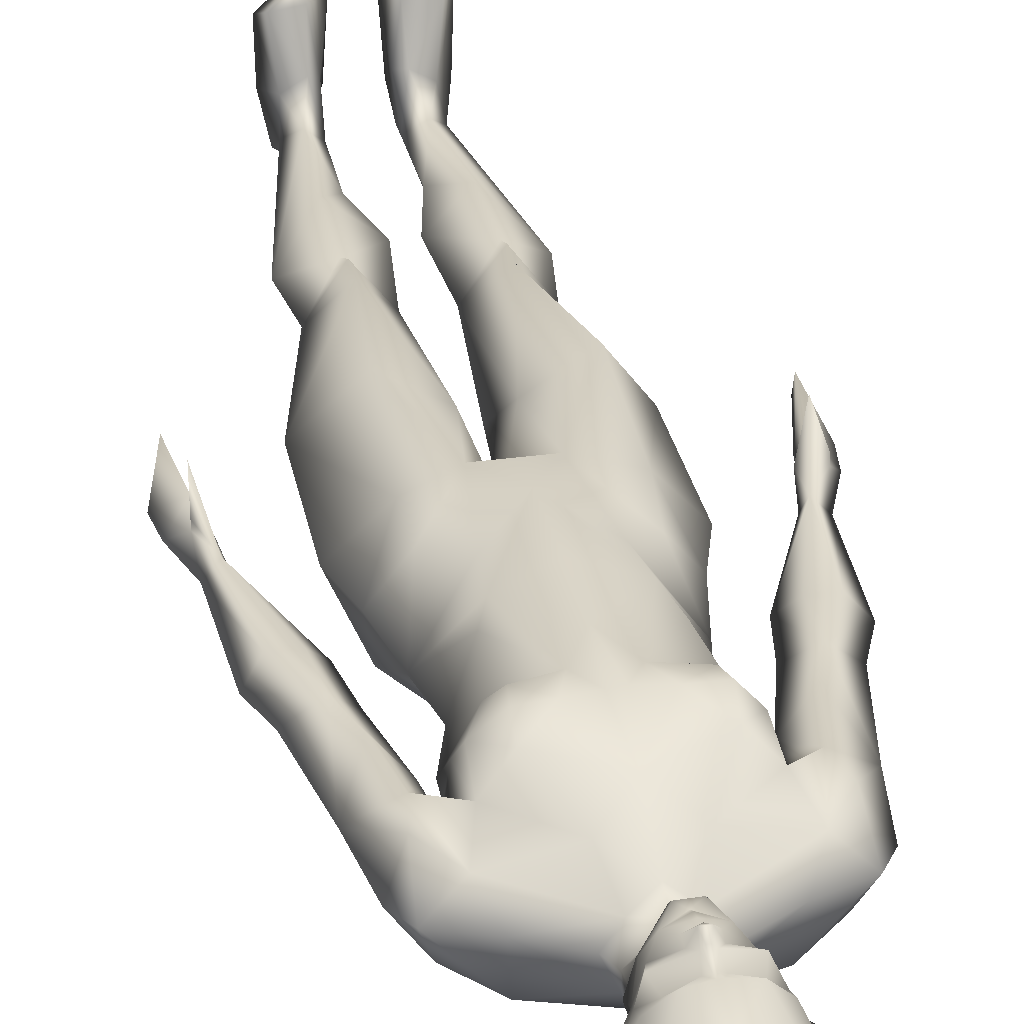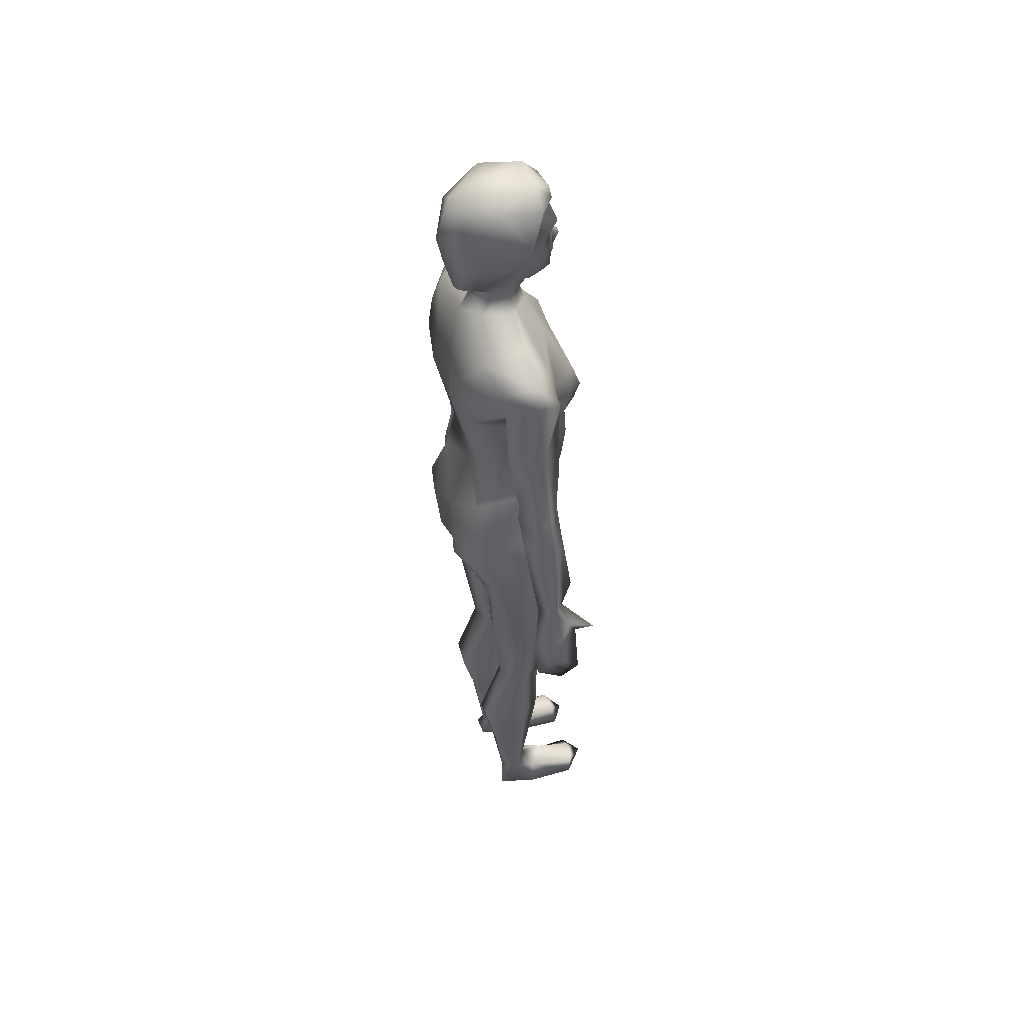
<metadata>
{"format":"obj","ext":"obj","renderer":"f3d","projection":"perspective","resolution":1024,"background":"white","views":[{"elev":31.3,"azim":168.8,"up":"+Z"},{"elev":51.5,"azim":-109.3,"up":"+Y"}]}
</metadata>
<code>
v 0.3422 0.4942 0.1071
v 0.3404 0.5189 0.1054
v 0.3356 0.5178 0.0938
v 0.3561 0.43 0.07481
v 0.3584 0.413 0.1005
v 0.3456 0.4711 0.09715
v 0.3571 0.4228 0.1197
v 0.3494 0.477 0.1159
v 0.3498 0.4747 0.134
v 0.3504 0.4701 0.07603
v 0.3404 0.5181 0.08107
v 0.3517 0.4955 0.1071
v 0.351 0.5211 0.09357
v 0.3648 0.4861 0.09742
v 0.3687 0.4586 0.09714
v 0.3518 0.4952 0.1134
v 0.03767 0.43 0.07481
v 0.04806 0.4708 0.09566
v 0.03528 0.413 0.1005
v 0.03666 0.4228 0.1197
v 0.04453 0.4788 0.1181
v 0.0538 0.5183 0.1054
v 0.0559 0.4956 0.1085
v 0.0586 0.5173 0.09528
v 0.04425 0.4768 0.1376
v 0.04316 0.4691 0.07372
v 0.05369 0.5175 0.08031
v 0.03825 0.4981 0.1085
v 0.04268 0.5212 0.09493
v 0.02893 0.4861 0.09742
v 0.025 0.4586 0.09729
v 0.03821 0.4979 0.1153
v 0.2658 0.2784 0.09187
v 0.2507 0.2013 0.05173
v 0.2395 0.2701 0.07297
v 0.1279 0.2784 0.09187
v 0.1532 0.27 0.07297
v 0.1435 0.2003 0.05174
v 0.3183 0.7269 0.09187
v 0.2852 0.7647 0.06405
v 0.309 0.7866 0.09187
v 0.3193 0.6181 0.0695
v 0.3458 0.6158 0.09187
v 0.1071 0.7653 0.06405
v 0.07541 0.7269 0.09187
v 0.08469 0.7866 0.09187
v 0.04652 0.613 0.09187
v 0.07391 0.6183 0.06945
v 0.177 0.8308 0.06653
v 0.1319 0.8173 0.09187
v 0.1625 0.8358 0.09187
v 0.2618 0.8173 0.09187
v 0.2159 0.831 0.06638
v 0.2268 0.8354 0.09187
v 0.1969 0.975 0.08201
v 0.1969 0.9629 0.04363
v 0.1606 0.9633 0.08201
v 0.2325 0.9631 0.08201
v 0.2275 0.9382 0.04749
v 0.1676 0.9386 0.04746
v 0.1969 0.9191 0.03034
v 0.2237 0.8905 0.04892
v 0.1706 0.8908 0.04896
v 0.1969 0.4733 0.09187
v 0.2202 0.4613 0.06077
v 0.2024 0.3975 0.09187
v 0.1914 0.3972 0.09187
v 0.1727 0.4613 0.06077
v 0.2659 0.7427 0.03909
v 0.2722 0.7366 0.09187
v 0.1276 0.7427 0.03909
v 0.1216 0.7366 0.09187
v 0.2787 0.698 0.09187
v 0.2865 0.7062 0.06967
v 0.1167 0.698 0.09187
v 0.1077 0.7067 0.06917
v 0.1969 0.8901 0.03617
v 0.1142 0.4855 0.05594
v 0.1013 0.3955 0.09187
v 0.1007 0.5138 0.09187
v 0.2791 0.4853 0.05636
v 0.293 0.5138 0.09187
v 0.2924 0.3955 0.09187
v 0.1443 0.1305 0.06596
v 0.147 0.05404 0.09155
v 0.1199 0.2223 0.09187
v 0.1572 0.05317 0.07538
v 0.2455 0.1305 0.06596
v 0.2444 0.05433 0.09187
v 0.2292 0.05317 0.07503
v 0.2736 0.2223 0.09187
v 0.1494 0.025 0.07226
v 0.1387 0.025 0.1091
v 0.1589 0.025 0.1037
v 0.1719 0.025 0.08035
v 0.1779 0.025 0.1107
v 0.1754 0.06301 0.09187
v 0.2251 0.025 0.07277
v 0.2191 0.06275 0.09187
v 0.2451 0.025 0.07226
v 0.2357 0.025 0.1037
v 0.2144 0.025 0.1107
v 0.253 0.025 0.1109
v 0.1969 0.4819 0.0358
v 0.1969 0.5455 0.03332
v 0.2179 0.4886 0.0288
v 0.1758 0.4882 0.02907
v 0.15 0.6292 0.05546
v 0.1254 0.6143 0.09187
v 0.134 0.6581 0.09187
v 0.2586 0.6581 0.09187
v 0.2683 0.6143 0.09187
v 0.2444 0.6287 0.05533
v 0.1497 0.5853 0.04681
v 0.1969 0.6114 0.05505
v 0.2443 0.585 0.04633
v 0.1233 0.6993 0.09187
v 0.2703 0.6987 0.09187
v 0.2583 0.809 0.05226
v 0.1355 0.809 0.05226
v 0.1969 0.8259 0.04976
v 0.259 0.7243 0.05415
v 0.2205 0.7416 0.0296
v 0.1727 0.7416 0.0296
v 0.1337 0.7248 0.05415
v 0.1259 0.5211 0.03518
v 0.114 0.5574 0.09187
v 0.2684 0.5201 0.03506
v 0.2797 0.5574 0.09187
v 0.1487 0.4615 0.04987
v 0.2439 0.461 0.04969
v 0.0965 0.8043 0.09187
v 0.2972 0.8043 0.09187
v 0.0787 0.6305 0.06939
v 0.06022 0.6472 0.09187
v 0.08024 0.641 0.06767
v 0.1007 0.639 0.09187
v 0.09354 0.5988 0.09187
v 0.225 0.5368 0.025
v 0.1672 0.5376 0.02542
v 0.2408 0.253 0.1174
v 0.2395 0.2725 0.1267
v 0.2127 0.2715 0.09187
v 0.1533 0.2496 0.1174
v 0.181 0.2715 0.09187
v 0.1544 0.2724 0.1267
v 0.3335 0.6472 0.09187
v 0.3099 0.6474 0.108
v 0.293 0.639 0.09187
v 0.3007 0.5969 0.09187
v 0.3333 0.6069 0.1077
v 0.08078 0.6471 0.1073
v 0.06123 0.6083 0.1076
v 0.179 0.8245 0.1006
v 0.213 0.8245 0.1006
v 0.1799 0.4282 0.123
v 0.1742 0.5092 0.1378
v 0.2215 0.5092 0.1378
v 0.211 0.4298 0.123
v 0.1611 0.5916 0.1369
v 0.1566 0.6323 0.1411
v 0.2317 0.5908 0.1369
v 0.2343 0.6317 0.1411
v 0.1922 0.7332 0.1541
v 0.2025 0.7332 0.1529
v 0.1968 0.7754 0.1388
v 0.1969 0.6754 0.1494
v 0.2142 0.7079 0.1487
v 0.1798 0.709 0.1487
v 0.2423 0.718 0.1506
v 0.2226 0.7339 0.1518
v 0.1695 0.7339 0.1518
v 0.2461 0.759 0.1462
v 0.2221 0.7999 0.1242
v 0.1699 0.7999 0.1242
v 0.149 0.7603 0.1462
v 0.2152 0.9687 0.1178
v 0.1465 0.7377 0.1537
v 0.1318 0.7386 0.1371
v 0.2446 0.7371 0.1523
v 0.2511 0.7069 0.136
v 0.1434 0.7069 0.1369
v 0.2644 0.7374 0.1371
v 0.2905 0.7428 0.1177
v 0.2643 0.762 0.123
v 0.1285 0.762 0.123
v 0.1072 0.7442 0.1177
v 0.1491 0.7177 0.1487
v 0.2691 0.7277 0.1219
v 0.1256 0.7282 0.1171
v 0.2579 0.5283 0.1341
v 0.135 0.5272 0.1345
v 0.2996 0.6897 0.1141
v 0.09406 0.6897 0.1144
v 0.1968 0.8208 0.114
v 0.189 0.8589 0.1315
v 0.1804 0.862 0.1105
v 0.1967 0.8546 0.1159
v 0.2132 0.862 0.1105
v 0.2033 0.8586 0.1316
v 0.1969 0.5502 0.1458
v 0.2565 0.5685 0.1307
v 0.1378 0.5682 0.1243
v 0.1373 0.4271 0.149
v 0.2533 0.429 0.1478
v 0.1861 0.1898 0.09187
v 0.1544 0.1789 0.1169
v 0.1741 0.1291 0.09187
v 0.2196 0.1291 0.09187
v 0.2406 0.1801 0.1169
v 0.2038 0.1898 0.09187
v 0.1505 0.04145 0.1137
v 0.1588 0.06628 0.1025
v 0.1691 0.0352 0.1645
v 0.162 0.025 0.179
v 0.1814 0.025 0.165
v 0.2302 0.025 0.179
v 0.2242 0.03616 0.1661
v 0.2102 0.025 0.165
v 0.242 0.04145 0.1139
v 0.2323 0.06577 0.1027
v 0.1506 0.6693 0.1421
v 0.2458 0.6682 0.1469
v 0.1188 0.7956 0.1113
v 0.2733 0.7959 0.1114
v 0.1796 0.9691 0.1178
v 0.1882 0.8881 0.1382
v 0.2055 0.8884 0.1382
v 0.1969 0.8906 0.1444
v 0.1969 0.8817 0.1401
v 0.1815 0.8787 0.1337
v 0.2122 0.8787 0.1337
v 0.1969 0.6207 0.1501
v 0.1744 0.8747 0.119
v 0.1732 0.887 0.1249
v 0.1692 0.8885 0.104
v 0.1747 0.8657 0.1114
v 0.2191 0.8874 0.1249
v 0.2192 0.8747 0.119
v 0.225 0.8879 0.104
v 0.2183 0.8661 0.1114
v 0.2004 0.8951 0.1461
v 0.1957 0.9109 0.1355
v 0.1953 0.9203 0.1389
v 0.1915 0.9113 0.1337
v 0.1792 0.9239 0.139
v 0.1957 0.9003 0.1408
v 0.1928 0.9008 0.1386
v 0.1937 0.8952 0.1461
v 0.2222 0.8976 0.1286
v 0.202 0.911 0.1338
v 0.2004 0.9008 0.1386
v 0.1716 0.8977 0.1322
v 0.165 0.9192 0.1237
v 0.1756 0.9114 0.1258
v 0.168 0.9431 0.1195
v 0.1579 0.919 0.1078
v 0.2146 0.9239 0.139
v 0.2181 0.9114 0.1258
v 0.2287 0.9192 0.1237
v 0.2258 0.9427 0.1195
v 0.2358 0.919 0.1078
v 0.1884 0.8947 0.1356
v 0.2049 0.8944 0.1354
v 0.1969 0.9444 0.1324
v 0.2199 0.8689 0.09439
v 0.1738 0.8687 0.09441
v 0.1969 0.8747 0.1382
v 0.1969 0.8683 0.1343
v 0.2287 0.9079 0.1188
v 0.165 0.9079 0.1188
v 0.1682 0.05098 0.1277
v 0.2266 0.05099 0.1283
v 0.2283 0.1898 0.05173
v 0.1655 0.1898 0.05174
v 0.1371 0.025 0.157
v 0.2536 0.025 0.1579
v 0.084 0.6562 0.06968
v 0.31 0.657 0.07005
v 0.3138 0.6414 0.06767
v 0.3149 0.6307 0.06944
v 0.2391 0.2947 0.1267
v 0.1544 0.2951 0.1267
v 0.1969 0.8398 0.1085
v 0.1969 0.8467 0.06039
v 0.2065 0.8634 0.05907
v 0.1865 0.8631 0.05907
v 0.1738 0.8482 0.09187
v 0.2199 0.848 0.09187
v 0.2706 0.7171 0.09187
v 0.1232 0.717 0.09187
v 0.1296 0.7783 0.04336
v 0.2642 0.7783 0.04336
v 0.1969 0.7655 0.03786
v 0.1974 0.7332 0.03721
v 0.179 0.7925 0.03712
v 0.2147 0.7925 0.03712
v 0.1969 0.6491 0.05083
v 0.2642 0.4406 0.05645
v 0.2299 0.43 0.06117
v 0.2559 0.3603 0.06117
v 0.2264 0.358 0.06708
v 0.1378 0.3603 0.06117
v 0.1673 0.358 0.06708
v 0.1638 0.43 0.06117
v 0.1296 0.4406 0.05645
v 0.1584 0.025 0.1202
v 0.2348 0.025 0.119
v 0.1778 0.9537 0.1324
v 0.216 0.953 0.1324
v 0.2299 0.9504 0.1198
v 0.1638 0.9504 0.1198
v 0.1486 0.9228 0.1048
v 0.2442 0.923 0.1049
v 0.2381 0.8981 0.0958
v 0.1553 0.8983 0.0958
v 0.2321 0.8981 0.09878
v 0.1612 0.8983 0.09878
v 0.1969 0.9501 0.1365
v 0.2224 0.8817 0.08711
v 0.1692 0.8819 0.08657
v 0.2305 0.8732 0.06472
v 0.2065 0.8606 0.04726
v 0.1643 0.8726 0.06472
v 0.1865 0.8597 0.04684
v 0.1969 0.8565 0.04492
v 0.2296 0.1305 0.06596
v 0.1645 0.1305 0.0646
v 0.1888 0.8627 0.1359
v 0.2031 0.8632 0.1359
v 0.246 0.03616 0.1629
v 0.1458 0.0352 0.1614
v 0.1753 0.03499 0.1206
v 0.2173 0.03596 0.1201
v 0.198 0.9003 0.1408
v 0.198 0.9109 0.1355
v 0.1984 0.9203 0.1389
v 0.2878 0.7913 0.06328
v 0.1059 0.7913 0.06328
v 0.09886 0.7689 0.1154
v 0.2949 0.7689 0.1154
v 0.3047 0.7197 0.06145
v 0.08791 0.7197 0.06124
v 0.07883 0.6023 0.1034
v 0.3129 0.6009 0.1029
v 0.225 0.8724 0.09573
v 0.1692 0.8724 0.09547
v 0.1756 0.8551 0.07534
v 0.2181 0.8551 0.07534
f 49 348 285
f 287 285 348
f 285 349 53
f 285 286 349
f 349 266 289
f 349 320 266
f 349 286 320
f 349 289 53
f 348 49 288
f 348 321 287
f 348 267 321
f 348 288 267
f 347 237 236
f 347 267 237
f 347 321 267
f 347 236 321
f 346 320 240
f 346 266 320
f 346 241 266
f 346 240 241
f 138 27 48
f 27 138 24
f 150 11 3
f 11 150 42
f 150 2 345
f 2 150 3
f 24 138 22
f 22 138 344
f 151 345 2
f 344 153 22
f 345 148 150
f 345 151 148
f 344 152 153
f 344 138 152
f 343 44 76
f 343 45 44
f 343 278 45
f 343 76 278
f 342 279 74
f 342 39 279
f 342 40 39
f 74 40 342
f 224 187 186
f 187 224 340
f 41 133 341
f 341 133 225
f 224 132 340
f 340 132 46
f 187 45 194
f 187 340 45
f 341 39 41
f 341 184 39
f 341 225 184
f 45 340 46
f 339 132 120
f 339 46 132
f 339 44 46
f 339 292 44
f 339 120 292
f 133 41 338
f 40 338 41
f 40 293 338
f 119 338 293
f 119 133 338
f 265 337 258
f 265 244 337
f 258 337 251
f 337 336 251
f 336 337 243
f 244 243 337
f 336 252 251
f 336 335 252
f 335 336 247
f 243 247 336
f 252 335 242
f 242 335 249
f 247 249 335
f 96 95 333
f 97 333 95
f 97 272 333
f 273 99 334
f 98 334 99
f 334 98 102
f 333 216 96
f 102 219 334
f 218 334 219
f 334 218 273
f 333 272 214
f 333 214 216
f 220 273 331
f 272 212 332
f 220 331 277
f 332 212 276
f 215 332 276
f 214 332 215
f 331 273 218
f 332 214 272
f 331 217 277
f 331 218 217
f 241 200 199
f 241 330 200
f 197 196 237
f 237 196 329
f 239 330 241
f 239 232 330
f 269 330 232
f 200 330 329
f 330 269 329
f 200 329 196
f 237 329 234
f 234 329 231
f 329 269 231
f 209 221 210
f 209 99 221
f 208 213 97
f 208 207 213
f 99 327 90
f 97 87 328
f 84 328 87
f 327 88 90
f 88 327 274
f 274 327 211
f 209 211 327
f 208 328 206
f 275 206 328
f 208 97 328
f 328 84 275
f 327 99 209
f 250 264 238
f 238 264 228
f 270 238 240
f 270 250 238
f 326 287 325
f 326 286 287
f 286 326 323
f 323 326 77
f 326 325 77
f 77 325 63
f 325 324 63
f 325 287 324
f 324 287 321
f 324 321 316
f 324 316 63
f 62 323 77
f 322 323 62
f 323 322 286
f 286 322 320
f 315 322 62
f 322 315 320
f 316 321 318
f 321 236 318
f 317 320 315
f 320 317 240
f 177 319 310
f 177 226 319
f 319 226 309
f 319 309 265
f 319 265 310
f 62 59 315
f 60 63 316
f 257 318 236
f 240 317 262
f 257 316 318
f 317 315 262
f 313 316 257
f 316 313 60
f 59 314 315
f 315 314 262
f 60 313 57
f 57 313 312
f 58 314 59
f 311 314 58
f 262 314 311
f 313 257 312
f 58 177 311
f 226 57 312
f 311 177 310
f 309 226 312
f 256 312 257
f 312 256 309
f 262 311 261
f 311 310 261
f 261 310 265
f 265 309 256
f 282 143 142
f 308 102 101
f 308 219 102
f 308 217 219
f 308 277 217
f 308 103 277
f 308 101 103
f 307 93 94
f 307 276 93
f 307 215 276
f 307 216 215
f 307 96 216
f 307 94 96
f 306 130 305
f 68 305 130
f 68 67 305
f 305 67 304
f 145 304 67
f 145 37 304
f 79 303 37
f 79 306 303
f 79 78 306
f 130 306 78
f 305 303 306
f 305 304 303
f 304 37 303
f 302 66 300
f 65 300 66
f 301 302 300
f 302 143 66
f 302 35 143
f 302 301 35
f 301 83 35
f 301 299 83
f 301 300 299
f 299 300 131
f 299 131 81
f 300 65 131
f 299 81 83
f 298 113 115
f 298 123 113
f 298 295 123
f 298 124 295
f 298 108 124
f 298 115 108
f 297 121 119
f 297 294 121
f 295 294 123
f 297 123 294
f 297 119 123
f 294 296 121
f 294 124 296
f 120 296 124
f 296 120 121
f 294 295 124
f 293 40 69
f 293 123 119
f 293 69 123
f 292 124 71
f 292 120 124
f 292 71 44
f 291 72 125
f 291 190 72
f 291 117 190
f 291 125 117
f 122 290 118
f 189 118 290
f 189 290 70
f 290 122 70
f 155 289 284
f 199 284 289
f 284 288 154
f 284 197 288
f 289 54 53
f 289 155 54
f 289 266 199
f 288 197 267
f 288 51 154
f 288 49 51
f 285 53 121
f 285 287 286
f 285 121 49
f 284 199 198
f 284 195 155
f 284 154 195
f 284 198 197
f 283 36 146
f 283 79 36
f 283 204 79
f 283 156 204
f 283 145 156
f 283 146 145
f 282 159 143
f 282 205 159
f 282 83 205
f 282 33 83
f 282 142 33
f 281 149 280
f 281 150 149
f 281 42 150
f 281 43 42
f 281 147 43
f 281 280 147
f 279 147 280
f 279 39 147
f 279 73 74
f 279 149 73
f 279 280 149
f 45 278 135
f 75 278 76
f 75 137 278
f 136 278 137
f 278 136 135
f 220 277 103
f 276 212 93
f 91 88 34
f 88 91 89
f 37 275 38
f 37 145 275
f 35 274 143
f 274 35 34
f 38 275 84
f 145 206 275
f 143 274 211
f 274 34 88
f 85 213 86
f 207 86 213
f 91 221 89
f 221 91 210
f 220 221 273
f 273 221 99
f 213 272 97
f 272 213 212
f 236 235 271
f 253 271 235
f 255 254 271
f 271 254 257
f 271 257 236
f 271 253 255
f 270 240 262
f 259 250 270
f 270 262 260
f 260 259 270
f 250 259 251
f 258 251 259
f 253 245 255
f 246 255 245
f 200 196 198
f 238 232 239
f 238 228 232
f 235 231 227
f 231 235 234
f 268 232 230
f 268 269 232
f 268 231 269
f 268 230 231
f 197 237 267
f 266 241 199
f 258 261 265
f 265 256 246
f 265 246 244
f 250 252 264
f 253 263 248
f 249 248 263
f 242 264 252
f 235 263 253
f 235 227 263
f 264 242 228
f 263 227 249
f 262 261 260
f 258 260 261
f 259 260 258
f 256 254 246
f 256 257 254
f 255 246 254
f 248 245 253
f 248 243 245
f 251 252 250
f 242 249 229
f 249 227 229
f 249 247 248
f 243 248 247
f 246 245 244
f 244 245 243
f 228 242 229
f 240 239 241
f 239 240 238
f 237 234 236
f 235 236 234
f 161 233 167
f 161 201 233
f 163 233 201
f 163 167 233
f 228 230 232
f 227 231 230
f 228 227 230
f 228 229 227
f 57 226 55
f 226 177 55
f 225 174 185
f 225 155 174
f 186 175 224
f 154 224 175
f 133 52 225
f 155 225 52
f 225 185 184
f 50 224 154
f 50 132 224
f 174 195 166
f 166 195 175
f 72 190 186
f 179 186 190
f 179 176 186
f 175 186 176
f 185 189 70
f 185 183 189
f 185 173 183
f 185 174 173
f 156 145 67
f 159 66 143
f 137 75 152
f 194 152 75
f 163 112 223
f 111 223 112
f 111 181 223
f 168 223 181
f 168 163 223
f 161 110 109
f 161 222 110
f 110 222 182
f 182 222 169
f 222 161 169
f 89 220 103
f 89 221 220
f 218 219 217
f 215 216 214
f 93 212 85
f 213 85 212
f 193 148 39
f 147 39 148
f 149 148 73
f 193 73 148
f 135 152 45
f 194 45 152
f 159 205 158
f 156 157 204
f 191 158 205
f 204 157 192
f 141 91 33
f 141 210 91
f 141 211 210
f 141 143 211
f 144 206 145
f 144 207 206
f 144 86 207
f 144 36 86
f 210 211 209
f 207 208 206
f 191 83 82
f 83 191 205
f 192 79 204
f 192 80 79
f 157 160 203
f 109 203 160
f 109 127 203
f 192 203 127
f 192 157 203
f 202 162 158
f 202 112 162
f 202 129 112
f 202 191 129
f 202 158 191
f 160 157 201
f 158 201 157
f 158 162 201
f 163 201 162
f 201 161 160
f 200 198 199
f 197 198 196
f 195 174 155
f 195 154 175
f 187 75 72
f 75 187 194
f 184 73 193
f 184 70 73
f 39 184 193
f 127 80 192
f 82 129 191
f 117 182 190
f 179 190 182
f 188 179 182
f 118 189 181
f 189 183 181
f 182 169 188
f 172 188 169
f 178 179 188
f 166 176 172
f 172 176 178
f 172 178 188
f 186 187 72
f 183 173 180
f 185 70 184
f 118 181 111
f 181 183 170
f 183 180 170
f 117 110 182
f 168 181 170
f 170 180 171
f 173 171 180
f 176 179 178
f 67 64 156
f 64 66 159
f 55 177 58
f 166 172 164
f 171 166 165
f 173 166 171
f 175 176 166
f 174 166 173
f 171 165 168
f 164 172 169
f 171 168 170
f 167 169 161
f 163 168 167
f 169 167 164
f 165 167 168
f 167 165 164
f 165 166 164
f 112 163 162
f 160 161 109
f 159 158 64
f 157 64 158
f 64 157 156
f 52 54 155
f 154 51 50
f 29 22 153
f 29 153 47
f 47 153 152
f 47 152 135
f 137 152 138
f 13 151 2
f 13 43 151
f 43 148 151
f 150 148 149
f 147 148 43
f 36 144 146
f 145 146 144
f 143 141 142
f 33 142 141
f 107 140 105
f 107 126 140
f 114 140 126
f 114 105 140
f 128 139 116
f 128 106 139
f 105 139 106
f 105 116 139
f 135 134 47
f 134 48 47
f 48 134 138
f 134 137 138
f 137 134 136
f 135 136 134
f 103 100 89
f 100 90 89
f 119 52 133
f 120 132 50
f 128 131 106
f 131 128 81
f 126 130 78
f 130 126 107
f 128 112 129
f 112 128 116
f 126 109 114
f 109 126 127
f 131 104 106
f 65 104 131
f 130 104 68
f 107 104 130
f 81 128 82
f 128 129 82
f 78 80 126
f 80 127 126
f 124 108 125
f 108 117 125
f 71 125 72
f 125 71 124
f 122 113 123
f 113 122 118
f 70 122 69
f 123 69 122
f 119 121 53
f 49 121 120
f 50 49 120
f 52 119 53
f 111 113 118
f 117 108 110
f 108 115 114
f 116 115 113
f 112 116 113
f 108 114 109
f 105 115 116
f 115 105 114
f 112 113 111
f 109 110 108
f 104 64 68
f 64 104 65
f 105 104 107
f 105 106 104
f 101 100 103
f 100 101 98
f 102 98 101
f 98 90 100
f 98 99 90
f 95 87 97
f 94 95 96
f 92 95 94
f 92 87 95
f 93 92 94
f 85 92 93
f 92 85 87
f 36 79 37
f 35 83 33
f 33 91 34
f 84 86 38
f 86 36 38
f 89 90 88
f 87 85 84
f 85 86 84
f 82 83 81
f 79 80 78
f 62 77 61
f 77 63 61
f 72 75 44
f 76 44 75
f 74 73 40
f 73 70 40
f 72 44 71
f 40 70 69
f 68 64 67
f 65 66 64
f 60 61 63
f 62 61 59
f 59 61 56
f 61 60 56
f 60 57 56
f 59 56 58
f 58 56 55
f 56 57 55
f 53 54 52
f 50 51 49
f 48 27 29
f 47 48 29
f 45 46 44
f 11 42 13
f 42 43 13
f 40 41 39
f 37 38 36
f 34 35 33
f 25 32 21
f 25 22 32
f 28 32 22
f 28 21 32
f 17 31 26
f 30 26 31
f 21 31 20
f 30 31 21
f 31 19 20
f 31 17 19
f 27 26 29
f 29 26 30
f 28 29 30
f 30 21 28
f 22 29 28
f 17 26 18
f 24 26 27
f 18 26 24
f 18 24 23
f 23 21 18
f 21 23 25
f 23 22 25
f 23 24 22
f 20 18 21
f 19 18 20
f 18 19 17
f 9 16 2
f 9 8 16
f 12 16 8
f 12 2 16
f 10 15 4
f 10 14 15
f 15 5 4
f 15 7 5
f 15 8 7
f 15 14 8
f 13 10 11
f 10 13 14
f 14 13 12
f 12 8 14
f 12 13 2
f 11 10 3
f 6 3 10
f 4 6 10
f 1 3 6
f 8 9 1
f 9 2 1
f 6 8 1
f 6 7 8
f 7 6 5
f 5 6 4
f 2 3 1

</code>
